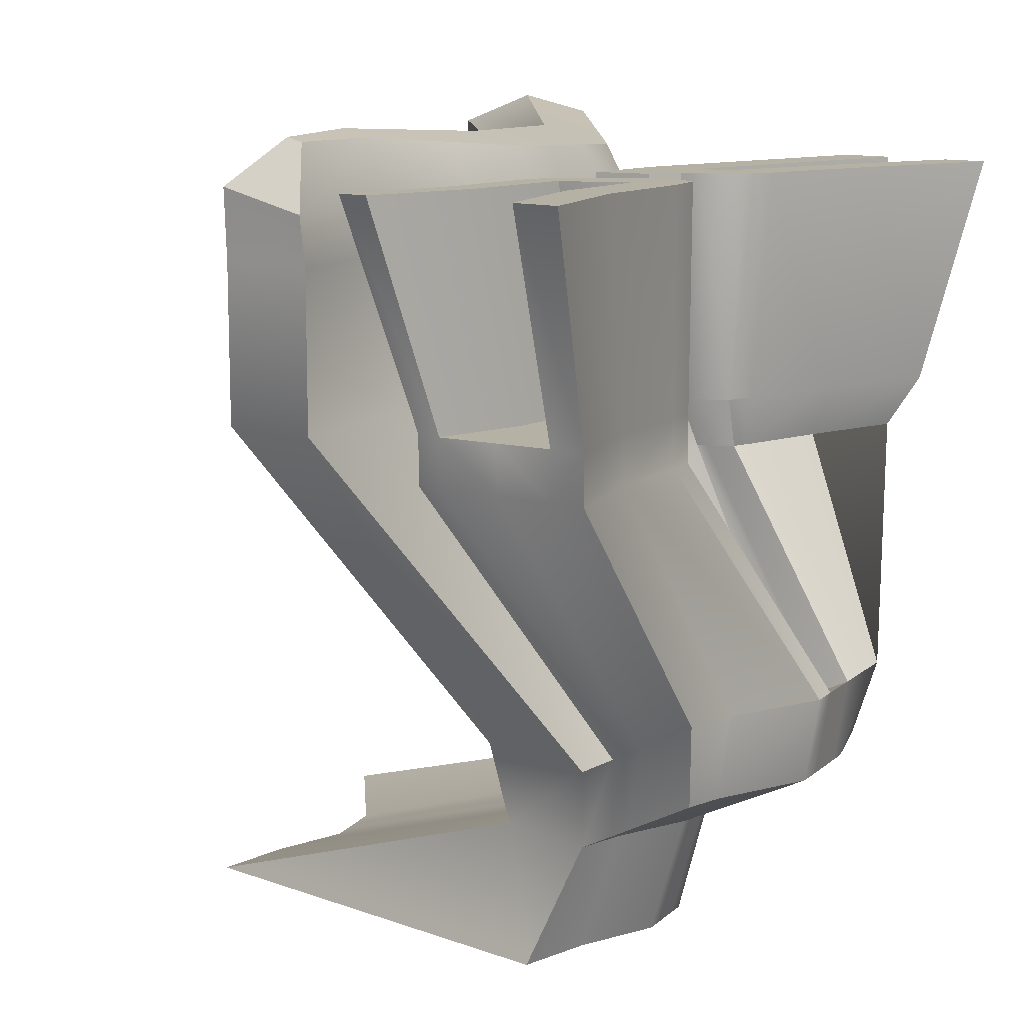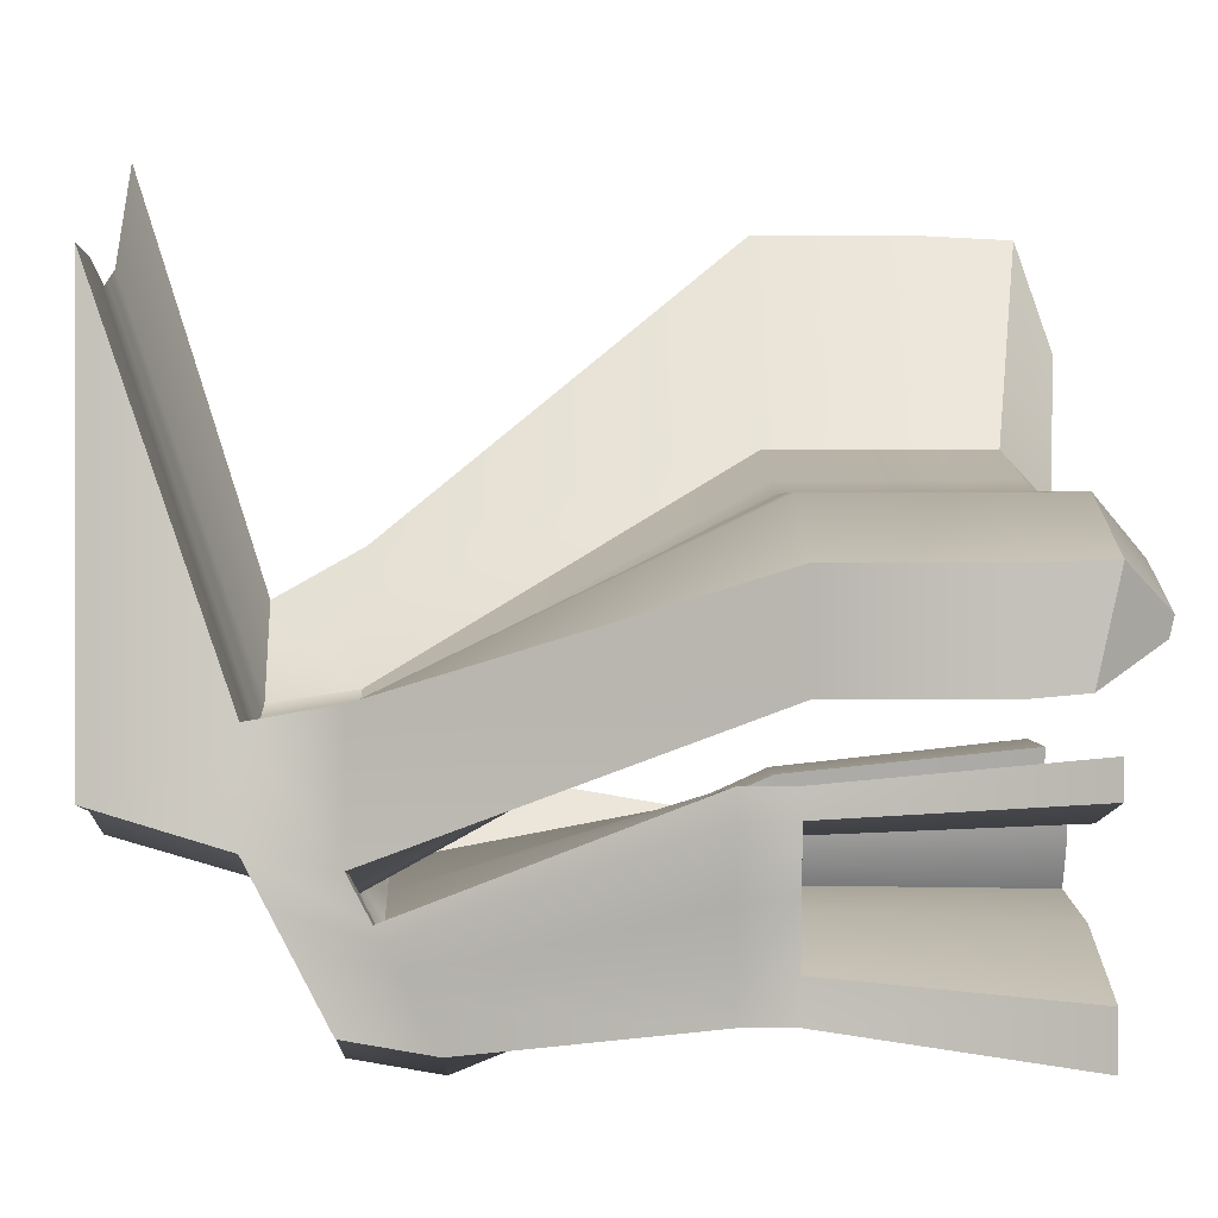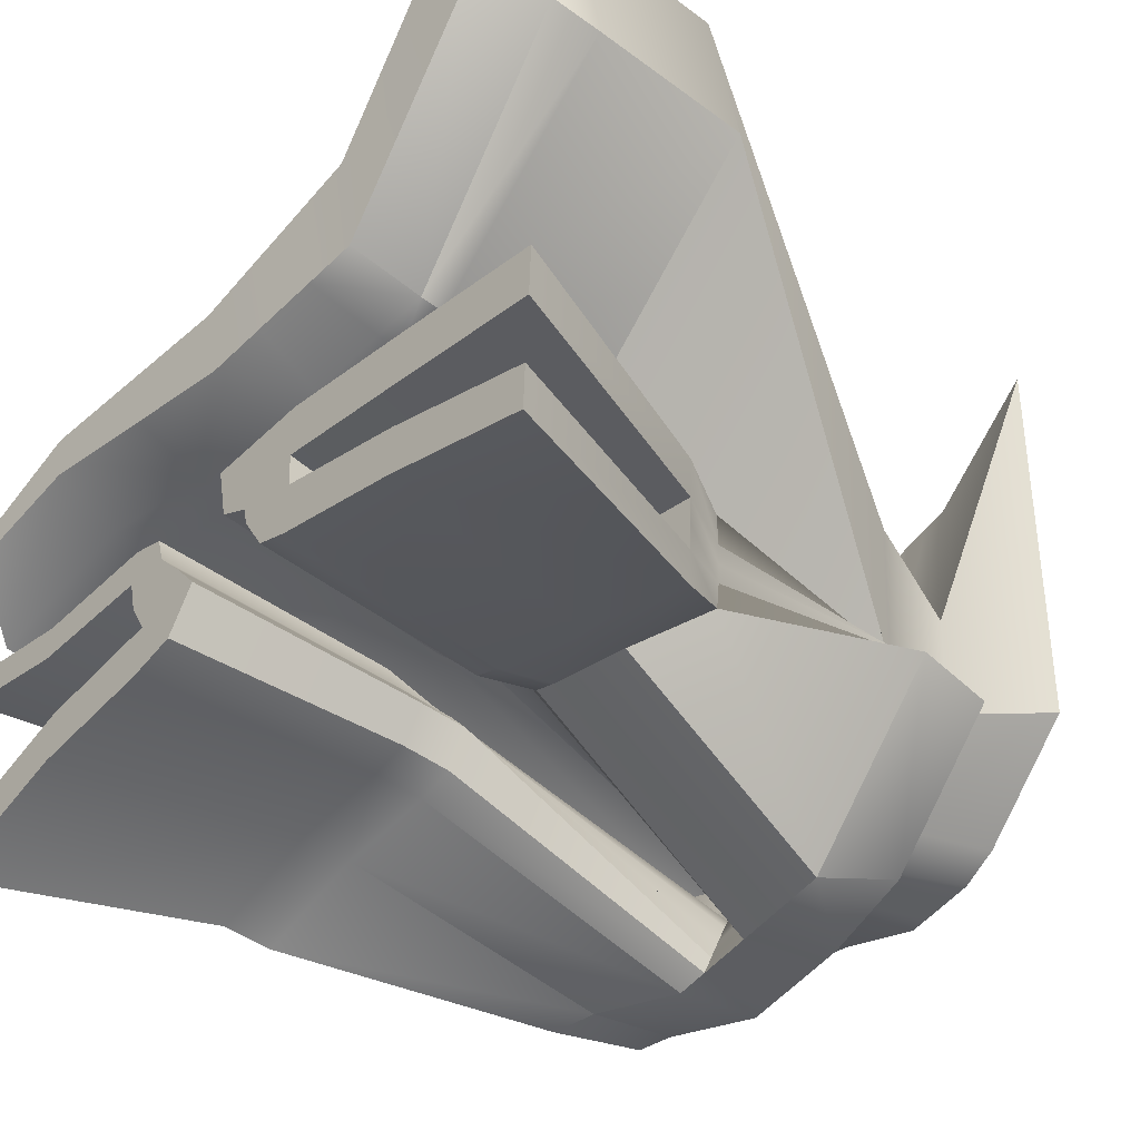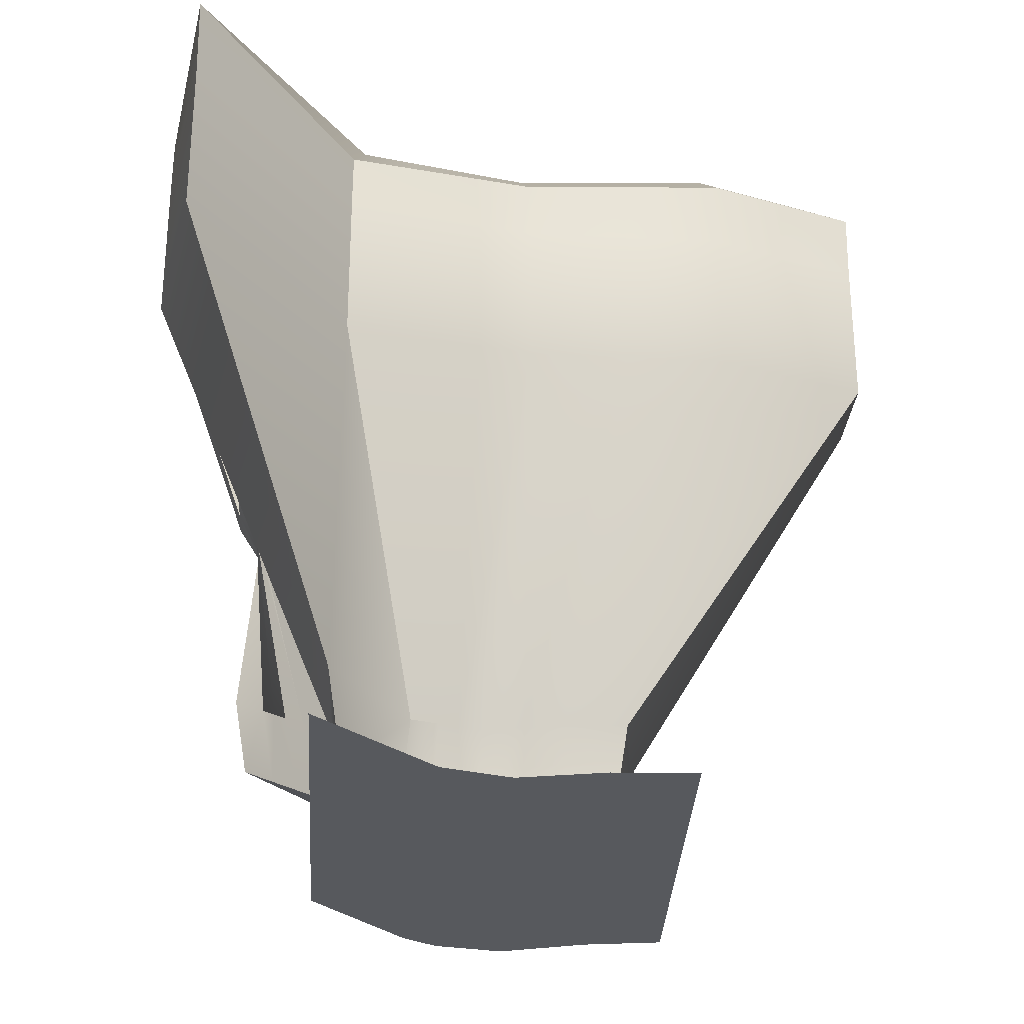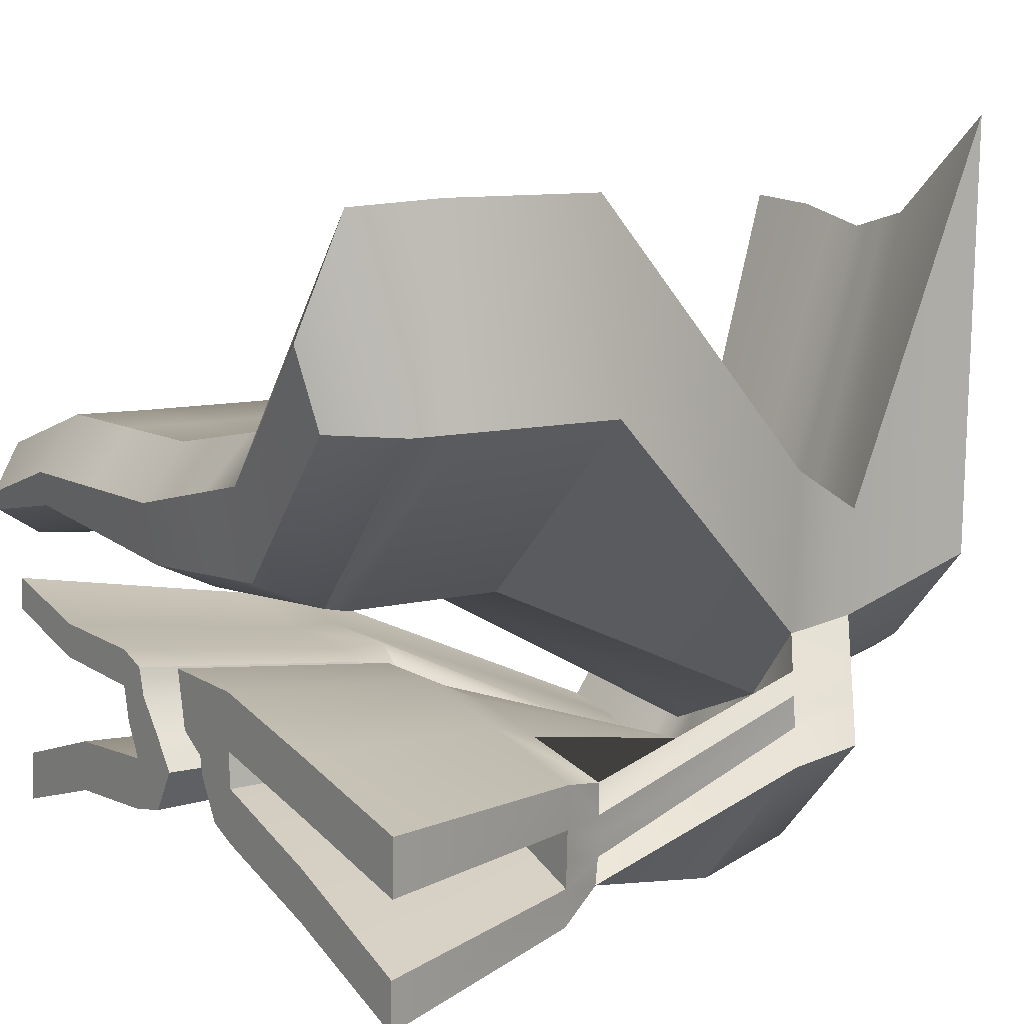
<metadata>
{"format":"obj","ext":"obj","renderer":"f3d","projection":"perspective","resolution":1024,"background":"white","views":[{"elev":11.8,"azim":127.2,"up":"+Y"},{"elev":2.8,"azim":88.9,"up":"+Z"},{"elev":-44.3,"azim":-131.1,"up":"+Z"},{"elev":-29.3,"azim":-5.2,"up":"+Y"},{"elev":9.8,"azim":-123.5,"up":"+Z"}]}
</metadata>
<code>
o Test mesh
v -2.403 4.5 -1.6
v -0.4105 4.5 -0.9527
v 0.02948 4.5 -0.1337
v -2.443 4.5 -0.5393
v 0.3415 4.5 -1.054
v 2.253 4.5 -1.429
v 2.325 4.5 0.0301
v 0.5575 4.5 -0.2273
v -3.04 4.5 2.13
v -2.801 4.5 3.63
v 2.911 4.5 1.375
v 2.92 4.5 0.59
v -0.2615 4.5 -0.704
v -2.413 4.5 -1.31
v -0.003187 4.5 -0.4868
v -2.431 4.5 -0.8732
v -0.6169 4.5 -0.7067
v -0.6132 4.5 -1.032
v -0.6043 4.5 -0.4908
v -0.6082 4.5 -0.1476
v 0.6265 4.5 -1.115
v 0.7668 4.5 -0.1575
v 0.6093 4.5 -0.7967
v 0.1759 4.5 -0.7889
v 2.236 4.5 -1.117
v 0.779 4.5 -0.3835
v 0.5068 4.5 -0.3949
v 2.337 4.5 -0.1776
v -1.516 4.5 2.024
v -1.512 4.5 0.6931
v 0.02975 4.5 1.736
v 0.0215 4.5 0.5957
v 1.676 4.5 1.758
v 1.658 4.5 0.8195
v -1.438 4.5 -0.9533
v -1.427 4.5 -1.263
v -1.454 4.5 -0.323
v -1.441 4.5 -0.6618
v 1.397 4.5 -1.174
v 1.391 4.5 -0.8591
v 1.574 4.5 -0.3583
v 1.57 4.5 -0.1414
v -0.5 6.3 -1
v -0.7533 6.3 -1.102
v -0.758 6.3 -0.6846
v -0.3137 6.3 -0.6812
v -0.7422 6.3 -0.4078
v -0.04583 6.3 -0.4027
v -0.7471 6.3 0.03218
v 0.05 6.3 0.05
v 0.233 6.3 -0.79
v 0.7747 6.3 -0.8
v 0.7962 6.3 -1.208
v 0.44 6.3 -1.13
v 0.9869 6.3 -0.2703
v 0.6466 6.3 -0.2849
v 0.71 6.3 -0.07
v 0.9716 6.3 0.0195
v -1.494 5.918 0.7266
v -3.036 6.148 2.13
v -2.815 6.485 3.594
v -1.513 6.205 2.026
v 0.03387 6.224 1.744
v 0.03854 5.977 0.6316
v 1.67 6.111 0.8501
v 1.677 6.315 1.767
v 2.915 6.297 1.392
v 2.933 6.127 0.626
v -1.77 6.3 -1.397
v -2.99 6.3 -1.83
v -3.003 6.3 -1.458
v -1.784 6.3 -1.001
v -1.788 6.3 -0.6271
v -3.025 6.3 -0.8981
v -3.04 6.3 -0.47
v -1.804 6.3 -0.1926
v 1.759 6.3 -1.284
v 1.752 6.3 -0.88
v 2.808 6.3 -1.21
v 2.83 6.3 -1.61
v 1.981 6.3 -0.238
v 1.976 6.3 0.04016
v 2.92 6.3 0.26
v 2.935 6.3 -0.006342
v -1.489 1.71 0.04
v -1.555 1.71 1.345
v 0.968 1.71 0.4154
v 1.135 1.71 -0.63
v -0.8449 1.71 0.3749
v -1.018 1.71 -0.5428
v -0.2325 1.71 0.2173
v -0.0244 1.71 -0.9443
v 0.4468 1.71 0.3756
v 0.6303 1.71 -0.7205
v 0.9208 6.3 -0.5351
v 0.7261 4.5 -0.5901
v 0.3333 4.5 -0.5919
v 0.4298 6.3 -0.5375
v -3.04 5.742 2.13
v -1.512 5.742 0.6931
v -2.801 5.742 3.63
v -1.516 5.742 2.024
v 0.02975 5.742 1.736
v 0.0215 5.742 0.5957
v 1.658 5.742 0.8195
v 1.676 5.742 1.758
v 2.911 5.742 1.375
v 2.92 5.742 0.59
v -1.382 6.423 0.9437
v -2.709 6.622 2.151
v -2.621 6.755 2.733
v -1.412 6.56 1.638
v -0.01295 6.58 1.329
v 0.0003959 6.477 0.858
v 1.652 6.612 1.079
v 1.611 6.67 1.351
v 2.571 6.656 1.06
v 2.574 6.624 0.9153
v -1.375 1.03 0.08911
v -1.42 1.03 0.9634
v 0.8703 1.03 0.2916
v 1.002 1.03 -0.5359
v -0.914 1.03 0.2729
v -0.7596 1.03 -0.5525
v -0.2339 1.03 0.09786
v -0.03467 1.03 -0.8252
v 0.4644 1.03 0.2606
v 0.6011 1.03 -0.6078
v -1.609 0.04 0.5284
v -1.698 0.04 4.066
v 1.071 0.04 3.316
v 1.274 0.04 -0.189
v -0.7723 0.04 3.252
v -0.8332 0.04 -0.2796
v -0.2311 0.04 3.113
v -0.0136 0.04 -0.5295
v 0.4282 0.04 3.267
v 0.661 0.04 -0.2989
v -1.585 0.139 0.4844
v -0.8198 0.139 -0.3131
v -0.01571 0.139 -0.5591
v 0.655 0.139 -0.3298
v 1.247 0.139 -0.2237
v 1.051 0.139 3.013
v 0.4318 0.139 2.966
v -0.2314 0.139 2.811
v -0.7865 0.139 2.954
v -1.67 0.139 3.755
v 0.3415 4.11 -1.054
v 2.253 4.11 -1.429
v 2.325 4.11 0.0301
v 0.5575 4.11 -0.3273
v 0.6265 4.11 -1.115
v 0.7668 4.11 -0.1575
v 0.1759 4.11 -0.7889
v 2.236 4.11 -1.117
v 0.5068 4.11 -0.3949
v 2.337 4.11 -0.1776
v 1.397 4.11 -1.174
v 1.57 4.11 -0.1414
v 0.3333 4.11 -0.5919
v 2.287 4.5 -0.6424
v 1.484 4.5 -0.6037
v 2.282 4.11 -0.6846
v -2.217 4.105 -1.406
v -0.5339 4.105 -0.93
v -0.1621 4.105 -0.328
v -2.251 4.105 -0.6261
v -0.408 4.105 -0.7472
v -2.226 4.09 -1.193
v -0.1556 4.105 -0.5875
v -2.241 4.09 -0.8715
v -0.7052 4.105 -0.9883
v -0.701 4.105 -0.3382
v -1.392 4.105 -1.158
v -1.415 4.105 -0.4671
v -2.328 2.332 -0.7654
v 1.34 2.332 -1.775
v -1.204 2.31 -1.931
v 0.07839 2.32 -2.136
v 0.9227 2.33 -1.85
v -2.215 1.652 -0.7163
v 1.208 1.652 -1.681
v -1.307 1.633 -1.658
v 0.06812 1.64 -2.017
v 0.8935 1.65 -1.737
v -1.131 1.458 -1.355
v -1.971 1.471 -0.4827
v -0.8756 1.205 -0.9175
v -1.619 1.21 -0.1445
v -2.085 2.151 -0.5318
v -1.732 1.89 -0.1936
v -1.182 1.884 -0.8572
v 0.005411 1.887 -1.39
v 0.7151 1.89 -1.048
v 1.281 2.151 -1.443
v 1.195 1.89 -0.962
v 1.148 1.471 -1.349
v 1.062 1.21 -0.8679
v 0.8087 1.471 -1.41
v 0.6859 1.21 -0.9353
v 0.03831 1.463 -1.672
v -0.004858 1.207 -1.171
v -0.1525 2.318 -2.099
v -0.1507 1.638 -1.982
v -0.6838 2.314 -2.014
v -0.6991 1.633 -1.894
v -0.5483 1.635 -1.919
v -0.5271 2.315 -2.039
v -1.763 1.317 -0.2832
v -1.887 2.005 -0.3424
v 1.216 1.956 -1.082
v 1.087 1.287 -1.01
v 1.248 2.052 -1.261
v 1.118 1.38 -1.181
v -0.233 1.71 -0.86
v -0.3509 1.886 -1.16
v -0.6176 1.71 -0.7046
v -0.7416 1.885 -1.018
v -0.1705 1.982 -1.358
v -0.03486 1.997 -1.496
v -0.4383 2.099 -1.596
v -0.07428 2.104 -1.698
v -0.4813 2.204 -1.811
v -0.1134 2.211 -1.899
v -0.2898 6.3 -0.542
v -0.2423 4.5 -0.5954
v -0.7501 6.3 -0.5462
v -0.6106 4.5 -0.5987
v -0.3918 4.105 -0.6674
v -1.439 4.5 -0.8076
v -2.422 4.5 -1.092
v -2.233 4.09 -1.032
v -1.867 1.394 -0.3829
v -1.986 2.078 -0.4371
v 0.1327 1.71 -0.8906
v 0.1793 1.888 -1.231
v -0.1572 0.04 -0.5067
v -0.1464 0.139 -0.5383
v -0.1576 1.03 -0.8057
v -0.1558 1.462 -1.64
v -0.1641 1.206 -1.145
v -0.4057 0.04 -0.4673
v -0.408 0.139 -0.4968
v -0.3863 1.03 -0.7694
v -0.5158 1.459 -1.583
v -0.4431 1.205 -1.101
v -0.5603 0.04 -0.4428
v -0.5497 0.139 -0.4744
v -0.5012 1.03 -0.7512
v -0.6725 1.458 -1.558
v -0.5731 1.205 -1.08
v 0.7664 1.381 -1.246
v 0.02256 1.369 -1.489
v -1.043 1.371 -1.204
v -0.1587 1.372 -1.467
v -0.4908 1.371 -1.417
v -0.6357 1.364 -1.381
v 0.7253 1.294 -1.087
v 0.006108 1.272 -1.298
v -0.9658 1.294 -1.072
v -0.1615 1.287 -1.302
v -0.4672 1.289 -1.26
v -0.6057 1.288 -1.237
v -0.3954 4.5 1.815
v -0.4407 1.71 0.2709
v -0.4108 5.742 1.818
v -0.438 6.218 1.83
v -0.2775 4.5 0.6147
v -0.4386 5.742 0.6249
v -0.4519 5.958 0.662
v -0.4764 6.458 0.8876
v -0.4536 6.574 1.426
v -0.3937 1.03 0.139
v -0.3637 0.04 3.147
v -0.3979 0.139 2.854
v -0.9333 4.5 1.915
v -0.6085 1.71 0.3141
v -0.958 5.742 1.92
v -0.981 6.212 1.929
v -0.9442 4.5 0.657
v -1.067 5.742 0.6648
v -1.077 5.934 0.7008
v -0.9788 6.439 0.9187
v -0.9663 6.566 1.539
v -0.6539 1.03 0.206
v -0.5373 0.04 3.192
v -0.5747 0.139 2.9
v 0.8445 4.5 1.747
v 0.1105 1.71 0.2972
v 0.758 4.5 0.6964
v 0.7498 5.742 0.6953
v 0.7484 6.035 0.7267
v 0.8527 5.742 1.747
v 0.8556 6.269 1.756
v 0.7764 6.54 0.9619
v 0.8072 6.626 1.34
v 0.1083 1.03 0.1776
v 0.08866 0.04 3.187
v 0.1035 0.139 2.889
g Default
f 46 13 2 43
f 43 2 18 44
f 50 3 15 48
f 49 20 3 50
f 54 5 24 51
f 53 21 5 54
f 56 27 8 57
f 57 8 22 58
f 69 36 1 70
f 70 1 14 71
f 71 14 35 72
f 72 35 17 45
f 44 18 36 69
f 73 38 16 74
f 74 16 4 75
f 75 4 37 76
f 76 37 20 49
f 47 19 38 73
f 80 6 39 77
f 78 40 25 79
f 79 25 6 80
f 52 23 40 78
f 77 39 21 53
f 84 28 41 81
f 82 42 7 83
f 83 7 28 84
f 58 22 42 82
f 81 41 26 55
f 43 44 45 46
f 48 47 49 50
f 51 52 53 54
f 57 58 55 56
f 69 70 71 72
f 45 44 69 72
f 73 74 75 76
f 49 47 73 76
f 77 78 79 80
f 52 78 77 53
f 81 82 83 84
f 58 82 81 55
f 34 12 88 94
f 12 11 87 88
f 11 33 93 87
f 29 10 86 89
f 10 9 85 86
f 9 30 90 85
f 52 95 96 23
f 95 55 26 96
f 24 97 98 51
f 97 27 56 98
f 51 98 95 52
f 98 56 55 95
f 9 99 100 30
f 99 60 59 100
f 10 101 99 9
f 101 61 60 99
f 29 102 101 10
f 102 62 61 101
f 11 107 106 33
f 107 67 66 106
f 12 108 107 11
f 108 68 67 107
f 34 105 108 12
f 105 65 68 108
f 68 65 115 118
f 59 60 110 109
f 60 61 111 110
f 61 62 112 111
f 66 67 117 116
f 67 68 118 117
f 109 110 111 112
f 117 118 115 116
f 88 87 121 122
f 87 93 127 121
f 89 86 120 123
f 86 85 119 120
f 134 133 130 129
f 131 137 138 132
f 129 139 140 134
f 139 119 124 140
f 136 141 142 138
f 141 126 128 142
f 138 142 143 132
f 142 128 122 143
f 132 143 144 131
f 143 122 121 144
f 131 144 145 137
f 144 121 127 145
f 133 147 148 130
f 147 123 120 148
f 130 148 139 129
f 148 120 119 139
f 28 7 151 158
f 7 42 160 151
f 42 22 154 160
f 22 8 152 154
f 8 27 157 152
f 27 97 161 157
f 97 24 155 161
f 24 5 149 155
f 5 21 153 149
f 21 39 159 153
f 39 6 150 159
f 6 25 156 150
f 162 163 41 28
f 25 40 163 162
f 41 163 96 26
f 163 40 23 96
f 164 162 28 158
f 162 164 156 25
f 2 13 169 166
f 15 3 167 171
f 3 20 174 167
f 20 37 176 174
f 37 4 168 176
f 4 16 172 168
f 14 1 165 170
f 1 36 175 165
f 36 18 173 175
f 18 2 166 173
f 177 179 184 182
f 180 181 186 185
f 181 178 183 186
f 184 187 188 182
f 189 124 119 190
f 182 188 191 177
f 190 119 85 192
f 192 85 90 193
f 195 94 88 197
f 178 196 198 183
f 197 88 122 199
f 183 198 200 186
f 199 122 128 201
f 186 200 202 185
f 201 128 126 203
f 196 178 150 156
f 150 178 181 159
f 159 181 180 153
f 153 180 204 149
f 179 177 165 175
f 173 206 179 175
f 166 209 206 173
f 191 170 165 177
f 192 168 172 211
f 193 176 168 192
f 151 197 212 158
f 158 212 214 164
f 164 214 196 156
f 176 193 219 174
f 167 174 219 217
f 221 220 217 194
f 222 220 221 223
f 224 222 223 225
f 209 224 225 204
f 46 226 227 13
f 226 48 15 227
f 47 228 229 19
f 228 45 17 229
f 48 226 228 47
f 226 46 45 228
f 13 227 230 169
f 227 15 171 230
f 38 231 232 16
f 231 35 14 232
f 19 229 231 38
f 229 17 35 231
f 16 232 233 172
f 232 14 170 233
f 235 191 188 234
f 172 233 235 211
f 233 170 191 235
f 209 166 169 224
f 224 169 230 222
f 222 230 171 220
f 167 217 220 171
f 155 149 204 225
f 225 223 161 155
f 223 221 157 161
f 221 194 152 157
f 237 194 92 236
f 154 152 194 237
f 160 154 237 195
f 151 160 195 197
f 136 238 239 141
f 239 240 126 141
f 203 126 240 242
f 204 180 185 205
f 185 202 241 205
f 244 239 238 243
f 239 244 245 240
f 242 240 245 247
f 208 209 204 205
f 205 241 246 208
f 179 206 207 184
f 206 209 208 207
f 248 134 140 249
f 243 248 249 244
f 140 124 250 249
f 244 249 250 245
f 252 250 124 189
f 247 245 250 252
f 246 251 207 208
f 207 251 187 184
f 202 200 253 254
f 214 212 213 215
f 196 214 215 198
f 215 253 200 198
f 187 255 234 188
f 202 254 256 241
f 241 256 257 246
f 251 258 255 187
f 251 246 257 258
f 211 210 190 192
f 199 213 212 197
f 259 201 203 260
f 254 253 259 260
f 201 259 213 199
f 213 259 253 215
f 255 261 210 234
f 210 261 189 190
f 210 211 235 234
f 262 260 203 242
f 254 260 262 256
f 263 262 242 247
f 256 262 263 257
f 261 264 252 189
f 255 258 264 261
f 263 247 252 264
f 257 263 264 258
f 31 265 266 91
f 103 267 265 31
f 63 268 267 103
f 104 32 269 270
f 64 104 270 271
f 271 272 114 64
f 63 113 273 268
f 272 273 113 114
f 91 266 274 125
f 276 275 135 146
f 146 125 274 276
f 194 217 216 92
f 32 92 216 269
f 219 218 216 217
f 193 90 218 219
f 277 29 89 278
f 265 277 278 266
f 267 279 277 265
f 29 277 279 102
f 279 280 62 102
f 267 268 280 279
f 281 30 100 282
f 281 282 270 269
f 282 100 59 283
f 270 282 283 271
f 59 109 284 283
f 283 284 272 271
f 280 285 112 62
f 268 273 285 280
f 285 273 272 284
f 112 285 284 109
f 274 266 278 286
f 123 286 278 89
f 133 287 288 147
f 276 288 287 275
f 123 147 288 286
f 274 286 288 276
f 281 218 90 30
f 269 216 218 281
f 31 91 290 289
f 289 290 93 33
f 105 34 291 292
f 291 32 104 292
f 65 105 292 293
f 292 104 64 293
f 103 31 289 294
f 289 33 106 294
f 294 295 63 103
f 106 66 295 294
f 114 296 293 64
f 65 293 296 115
f 295 66 116 297
f 63 295 297 113
f 113 297 296 114
f 296 297 116 115
f 290 91 125 298
f 127 93 290 298
f 146 135 299 300
f 299 137 145 300
f 125 146 300 298
f 127 298 300 145
f 32 291 236 92
f 291 34 94 236
f 195 237 236 94
f 136 138 137 299
f 299 135 238 136
f 238 135 275 243
f 287 248 243 275
f 248 287 133 134

</code>
